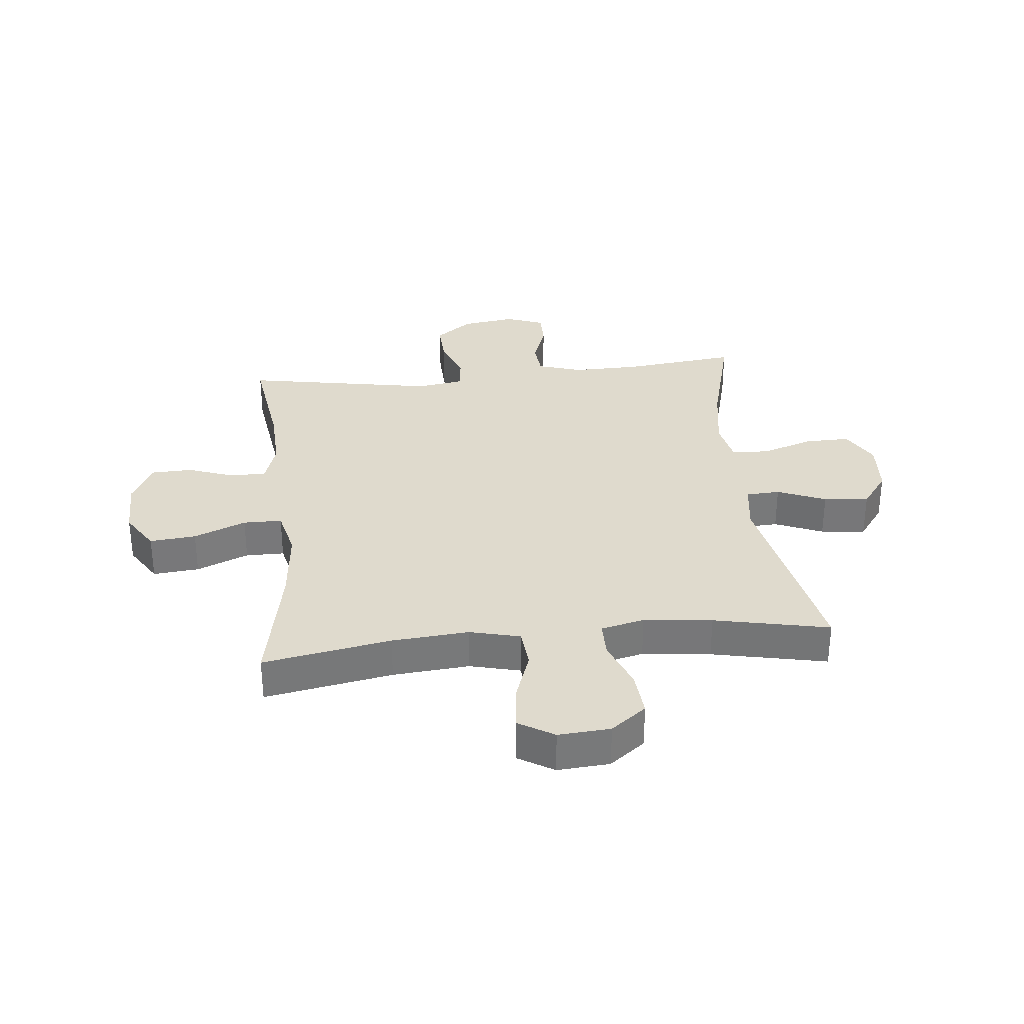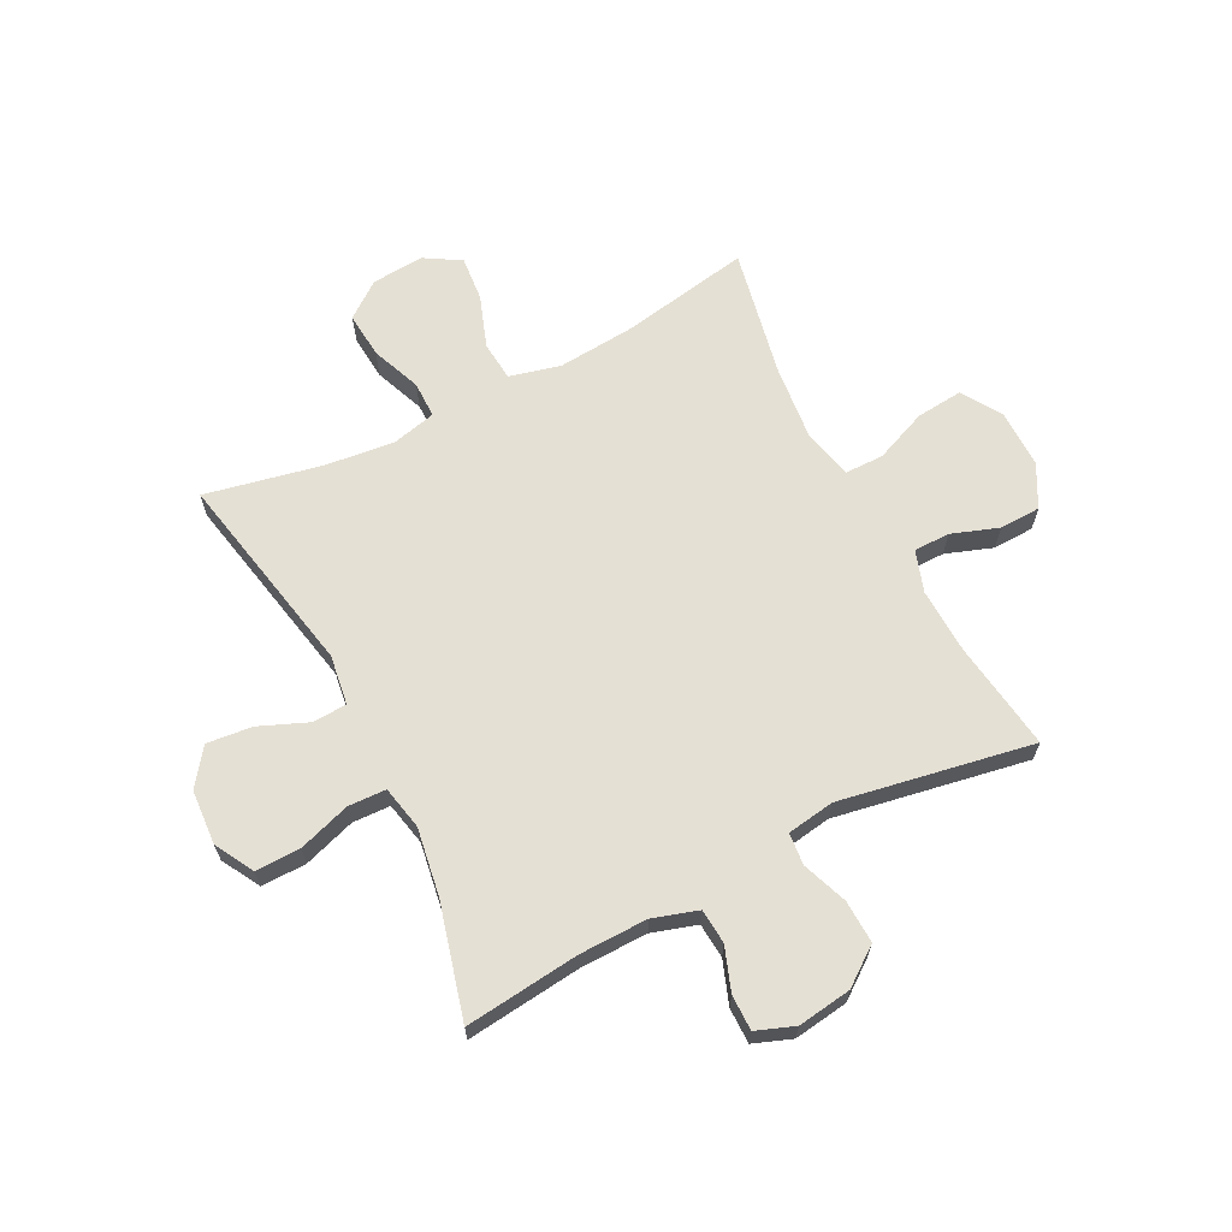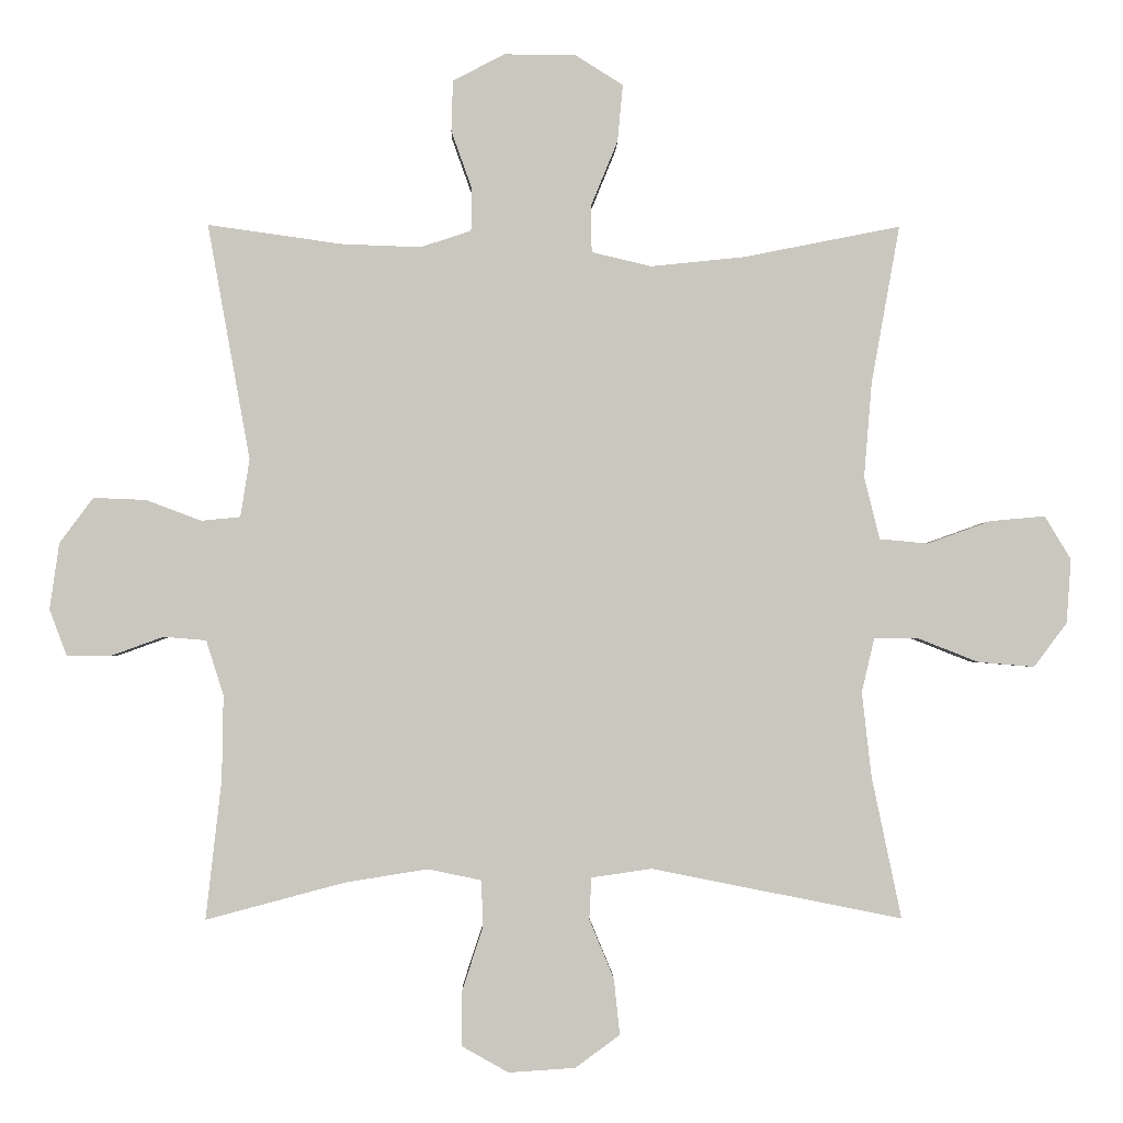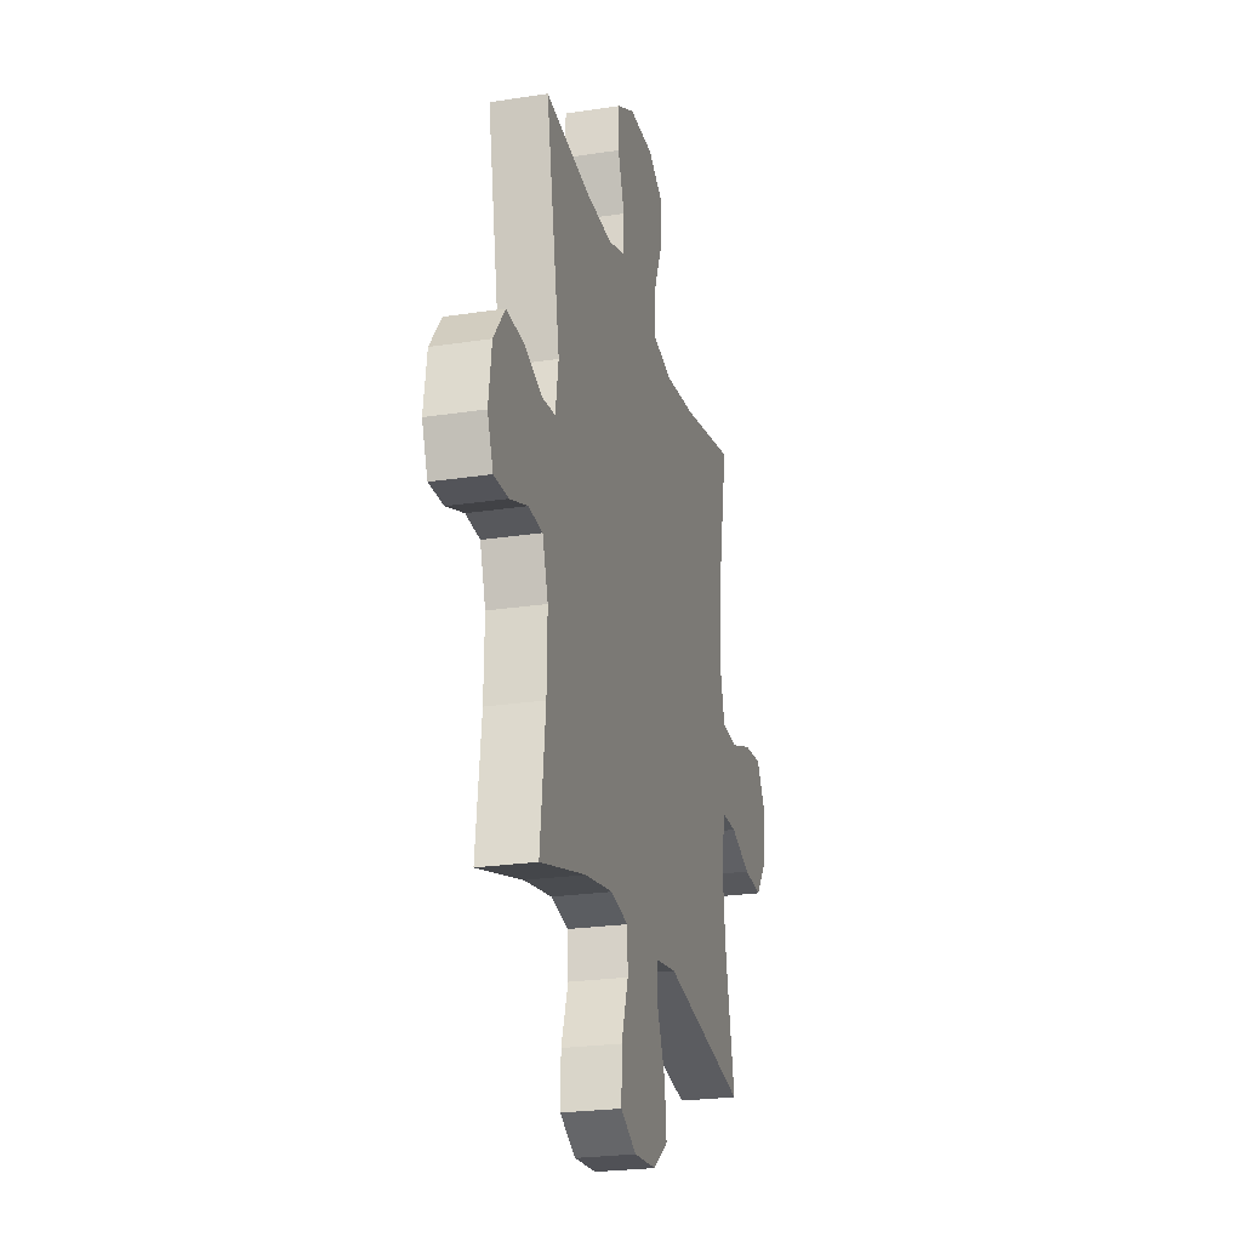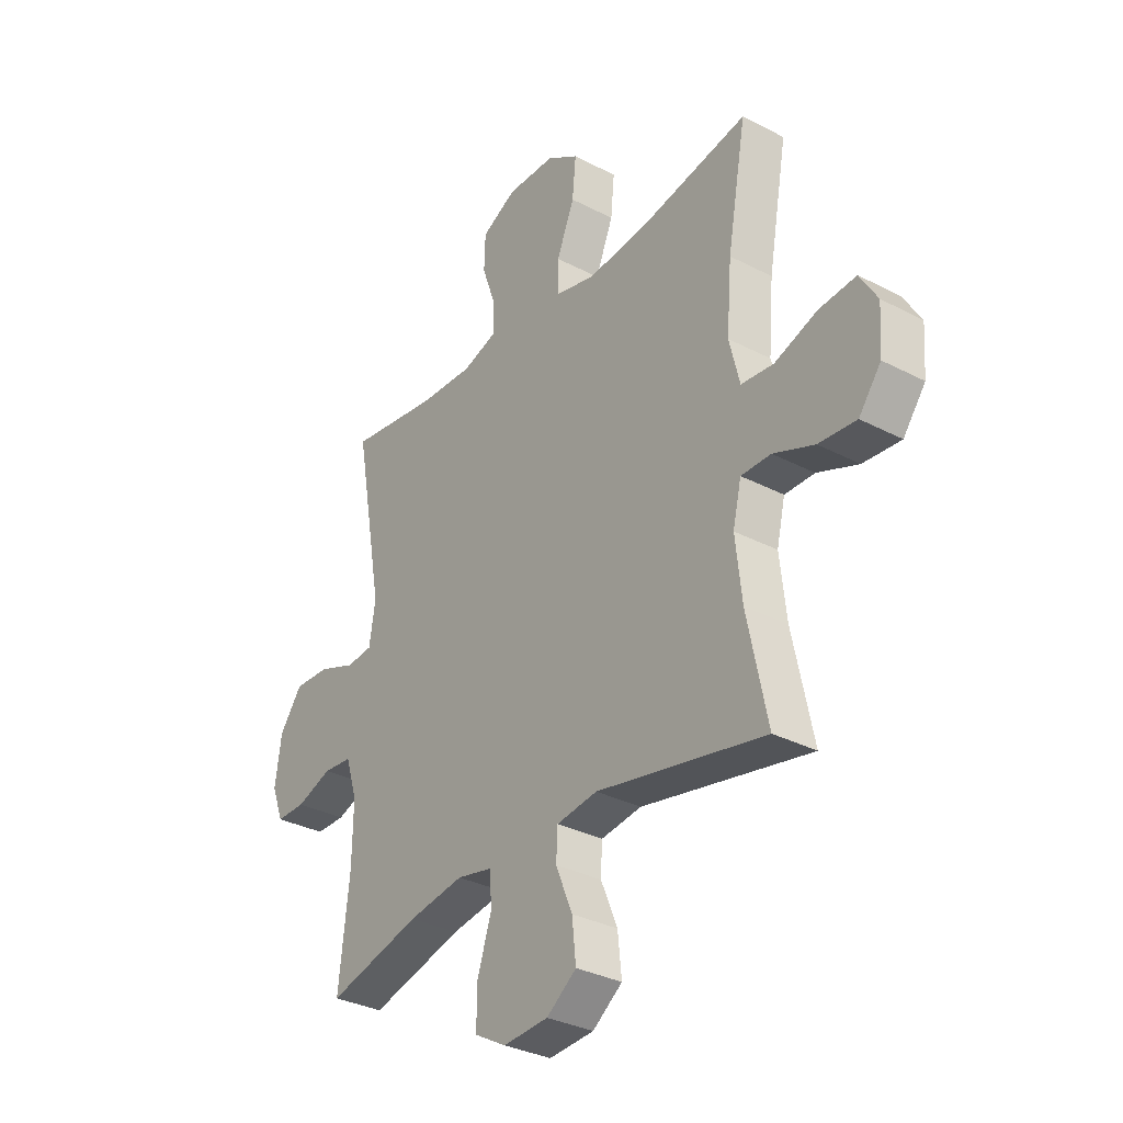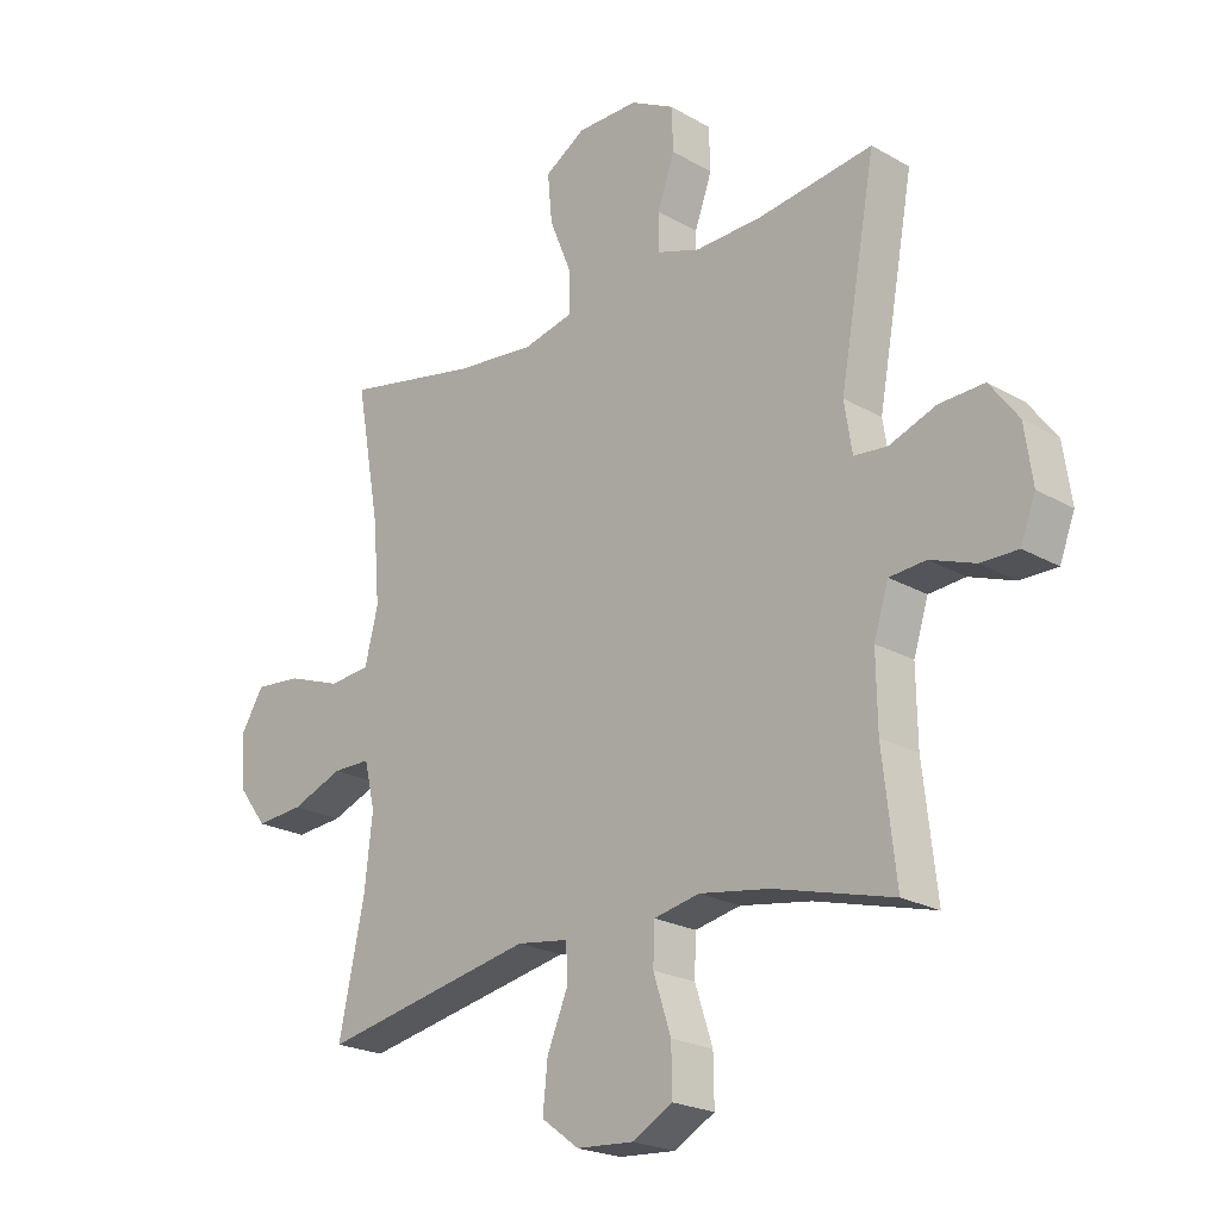
<metadata>
{"format":"obj","ext":"obj","renderer":"f3d","projection":"perspective","resolution":1024,"background":"white","views":[{"elev":32.8,"azim":84.1,"up":"+Y"},{"elev":65.7,"azim":-117.1,"up":"+Y"},{"elev":-1.6,"azim":-1.0,"up":"+Z"},{"elev":-24.1,"azim":-75.7,"up":"+Z"},{"elev":-32.4,"azim":53.9,"up":"+Z"},{"elev":-22.0,"azim":-135.0,"up":"+Z"}]}
</metadata>
<code>
o path1858
v 0.4621 0.0375 -0.3043
v 0.4485 0.0375 -0.1827
v 0.4667 0.0375 -0.1051
v 0.5304 0.0375 -0.105
v 0.6178 0.0375 -0.1393
v 0.6984 0.0375 -0.1459
v 0.7459 0.0375 -0.08305
v 0.7526 0.0375 0.009622
v 0.715 0.0375 0.07207
v 0.6362 0.0375 0.06504
v 0.5447 0.0375 0.03243
v 0.4752 0.0375 0.03889
v 0.4529 0.0375 0.1288
v 0.4641 0.0375 0.2653
v 0.505 0.0375 0.4928
v 0.2787 0.0375 0.448
v 0.1441 0.0375 0.4342
v 0.05814 0.0375 0.4546
v 0.05779 0.0375 0.5234
v 0.09569 0.0375 0.616
v 0.1035 0.0375 0.6981
v 0.03471 0.0375 0.7416
v -0.06876 0.0375 0.7426
v -0.1432 0.0375 0.7034
v -0.1455 0.0375 0.6308
v -0.1162 0.0375 0.5486
v -0.1167 0.0375 0.4853
v -0.1897 0.0375 0.4611
v -0.3042 0.0375 0.4655
v -0.4969 0.0375 0.4928
v -0.4358 0.0375 0.1535
v -0.4489 0.0375 0.07006
v -0.5049 0.0375 0.06463
v -0.5845 0.0375 0.09445
v -0.6604 0.0375 0.09758
v -0.7089 0.0375 0.03216
v -0.7225 0.0375 -0.06335
v -0.6972 0.0375 -0.1304
v -0.6348 0.0375 -0.1302
v -0.5585 0.0375 -0.1027
v -0.4973 0.0375 -0.1078
v -0.4723 0.0375 -0.1869
v -0.4743 0.0375 -0.3075
v -0.4969 0.0375 -0.5089
v -0.2972 0.0375 -0.4558
v -0.178 0.0375 -0.4367
v -0.1011 0.0375 -0.4528
v -0.09855 0.0375 -0.5194
v -0.1283 0.0375 -0.6107
v -0.1296 0.0375 -0.6902
v -0.0618 0.0375 -0.7283
v 0.0344 0.0375 -0.722
v 0.0982 0.0375 -0.6748
v 0.0899 0.0375 -0.595
v 0.05435 0.0375 -0.5093
v 0.0575 0.0375 -0.4492
v 0.1448 0.0375 -0.4366
v 0.505 0.0375 -0.5089
v 0.4621 -0.0375 -0.3043
v 0.4485 -0.0375 -0.1827
v 0.4667 -0.0375 -0.1051
v 0.5304 -0.0375 -0.105
v 0.6178 -0.0375 -0.1393
v 0.6984 -0.0375 -0.1459
v 0.7459 -0.0375 -0.08305
v 0.7526 -0.0375 0.009622
v 0.715 -0.0375 0.07207
v 0.6362 -0.0375 0.06504
v 0.5447 -0.0375 0.03243
v 0.4752 -0.0375 0.03889
v 0.4529 -0.0375 0.1288
v 0.4641 -0.0375 0.2653
v 0.505 -0.0375 0.4928
v 0.2787 -0.0375 0.448
v 0.1441 -0.0375 0.4342
v 0.05814 -0.0375 0.4546
v 0.05779 -0.0375 0.5234
v 0.09569 -0.0375 0.616
v 0.1035 -0.0375 0.6981
v 0.03471 -0.0375 0.7416
v -0.06876 -0.0375 0.7426
v -0.1432 -0.0375 0.7034
v -0.1455 -0.0375 0.6308
v -0.1162 -0.0375 0.5486
v -0.1167 -0.0375 0.4853
v -0.1897 -0.0375 0.4611
v -0.3042 -0.0375 0.4655
v -0.4969 -0.0375 0.4928
v -0.4358 -0.0375 0.1535
v -0.4489 -0.0375 0.07006
v -0.5049 -0.0375 0.06463
v -0.5845 -0.0375 0.09445
v -0.6604 -0.0375 0.09758
v -0.7089 -0.0375 0.03216
v -0.7225 -0.0375 -0.06335
v -0.6972 -0.0375 -0.1304
v -0.6348 -0.0375 -0.1302
v -0.5585 -0.0375 -0.1027
v -0.4973 -0.0375 -0.1078
v -0.4723 -0.0375 -0.1869
v -0.4743 -0.0375 -0.3075
v -0.4969 -0.0375 -0.5089
v -0.2972 -0.0375 -0.4558
v -0.178 -0.0375 -0.4367
v -0.1011 -0.0375 -0.4528
v -0.09855 -0.0375 -0.5194
v -0.1283 -0.0375 -0.6107
v -0.1296 -0.0375 -0.6902
v -0.0618 -0.0375 -0.7283
v 0.0344 -0.0375 -0.722
v 0.0982 -0.0375 -0.6748
v 0.0899 -0.0375 -0.595
v 0.05435 -0.0375 -0.5093
v 0.0575 -0.0375 -0.4492
v 0.1448 -0.0375 -0.4366
v 0.505 -0.0375 -0.5089
v -0.1296 0.0375 -0.6902
v -0.1296 0.0375 -0.6902
v -0.0618 0.0375 -0.7283
v 0.0344 0.0375 -0.722
v 0.0982 0.0375 -0.6748
v -0.1283 0.0375 -0.6107
v 0.0899 0.0375 -0.595
v -0.09855 0.0375 -0.5194
v 0.05435 0.0375 -0.5093
v -0.1011 0.0375 -0.4528
v -0.1011 0.0375 -0.4528
v 0.0575 0.0375 -0.4492
v 0.0575 0.0375 -0.4492
v -0.4969 0.0375 -0.5089
v -0.4969 0.0375 -0.5089
v -0.2972 0.0375 -0.4558
v 0.1448 0.0375 -0.4366
v 0.505 0.0375 -0.5089
v 0.505 0.0375 -0.5089
v -0.178 0.0375 -0.4367
v -0.4743 0.0375 -0.3075
v 0.4621 0.0375 -0.3043
v -0.4723 0.0375 -0.1869
v 0.4485 0.0375 -0.1827
v -0.4973 0.0375 -0.1078
v -0.4973 0.0375 -0.1078
v 0.4667 0.0375 -0.1051
v 0.4667 0.0375 -0.1051
v 0.6178 0.0375 -0.1393
v 0.6984 0.0375 -0.1459
v 0.7459 0.0375 -0.08305
v 0.5304 0.0375 -0.105
v -0.7225 0.0375 -0.06335
v -0.6972 0.0375 -0.1304
v -0.6972 0.0375 -0.1304
v -0.6348 0.0375 -0.1302
v -0.5585 0.0375 -0.1027
v 0.7526 0.0375 0.009622
v -0.7089 0.0375 0.03216
v 0.715 0.0375 0.07207
v 0.715 0.0375 0.07207
v -0.6604 0.0375 0.09758
v 0.5447 0.0375 0.03243
v 0.4752 0.0375 0.03889
v 0.4752 0.0375 0.03889
v 0.6362 0.0375 0.06504
v 0.4529 0.0375 0.1288
v -0.5845 0.0375 0.09445
v -0.5049 0.0375 0.06463
v -0.4489 0.0375 0.07006
v -0.4489 0.0375 0.07006
v -0.4358 0.0375 0.1535
v 0.4641 0.0375 0.2653
v -0.4969 0.0375 0.4928
v -0.4969 0.0375 0.4928
v -0.1897 0.0375 0.4611
v -0.3042 0.0375 0.4655
v 0.1441 0.0375 0.4342
v 0.05814 0.0375 0.4546
v 0.05814 0.0375 0.4546
v 0.2787 0.0375 0.448
v 0.05779 0.0375 0.5234
v -0.1167 0.0375 0.4853
v -0.1167 0.0375 0.4853
v 0.505 0.0375 0.4928
v 0.505 0.0375 0.4928
v -0.1162 0.0375 0.5486
v 0.09569 0.0375 0.616
v -0.1455 0.0375 0.6308
v 0.1035 0.0375 0.6981
v 0.1035 0.0375 0.6981
v -0.1432 0.0375 0.7034
v -0.1432 0.0375 0.7034
v 0.03471 0.0375 0.7416
v -0.06876 0.0375 0.7426
v -0.1296 -0.0375 -0.6902
v -0.1296 -0.0375 -0.6902
v -0.0618 -0.0375 -0.7283
v 0.0344 -0.0375 -0.722
v 0.0982 -0.0375 -0.6748
v -0.1283 -0.0375 -0.6107
v 0.0899 -0.0375 -0.595
v -0.09855 -0.0375 -0.5194
v 0.05435 -0.0375 -0.5093
v -0.1011 -0.0375 -0.4528
v -0.1011 -0.0375 -0.4528
v 0.0575 -0.0375 -0.4492
v 0.0575 -0.0375 -0.4492
v -0.4969 -0.0375 -0.5089
v -0.4969 -0.0375 -0.5089
v -0.2972 -0.0375 -0.4558
v 0.1448 -0.0375 -0.4366
v 0.505 -0.0375 -0.5089
v 0.505 -0.0375 -0.5089
v -0.178 -0.0375 -0.4367
v -0.4743 -0.0375 -0.3075
v 0.4621 -0.0375 -0.3043
v -0.4723 -0.0375 -0.1869
v 0.4485 -0.0375 -0.1827
v -0.4973 -0.0375 -0.1078
v -0.4973 -0.0375 -0.1078
v 0.4667 -0.0375 -0.1051
v 0.4667 -0.0375 -0.1051
v 0.6178 -0.0375 -0.1393
v 0.6984 -0.0375 -0.1459
v 0.7459 -0.0375 -0.08305
v 0.5304 -0.0375 -0.105
v -0.7225 -0.0375 -0.06335
v -0.6972 -0.0375 -0.1304
v -0.6972 -0.0375 -0.1304
v -0.6348 -0.0375 -0.1302
v -0.5585 -0.0375 -0.1027
v 0.7526 -0.0375 0.009622
v -0.7089 -0.0375 0.03216
v 0.715 -0.0375 0.07207
v 0.715 -0.0375 0.07207
v -0.6604 -0.0375 0.09758
v 0.5447 -0.0375 0.03243
v 0.4752 -0.0375 0.03889
v 0.4752 -0.0375 0.03889
v 0.6362 -0.0375 0.06504
v 0.4529 -0.0375 0.1288
v -0.5845 -0.0375 0.09445
v -0.5049 -0.0375 0.06463
v -0.4489 -0.0375 0.07006
v -0.4489 -0.0375 0.07006
v -0.4358 -0.0375 0.1535
v 0.4641 -0.0375 0.2653
v -0.4969 -0.0375 0.4928
v -0.4969 -0.0375 0.4928
v -0.1897 -0.0375 0.4611
v -0.3042 -0.0375 0.4655
v 0.1441 -0.0375 0.4342
v 0.05814 -0.0375 0.4546
v 0.05814 -0.0375 0.4546
v 0.2787 -0.0375 0.448
v 0.05779 -0.0375 0.5234
v -0.1167 -0.0375 0.4853
v -0.1167 -0.0375 0.4853
v 0.505 -0.0375 0.4928
v 0.505 -0.0375 0.4928
v -0.1162 -0.0375 0.5486
v 0.09569 -0.0375 0.616
v -0.1455 -0.0375 0.6308
v 0.1035 -0.0375 0.6981
v 0.1035 -0.0375 0.6981
v -0.1432 -0.0375 0.7034
v -0.1432 -0.0375 0.7034
v 0.03471 -0.0375 0.7416
v -0.06876 -0.0375 0.7426
f 216 240 228
f 222 229 237
f 258 259 260
f 260 259 266
f 203 249 241
f 201 203 241
f 247 250 254
f 259 258 253
f 239 228 240
f 241 249 250
f 235 238 218
f 199 200 201
f 216 241 240
f 252 244 256
f 203 238 249
f 224 228 230
f 192 194 197
f 243 250 247
f 230 239 233
f 197 195 198
f 254 253 258
f 214 241 216
f 201 241 211
f 218 238 208
f 250 253 254
f 228 224 227
f 211 241 214
f 220 222 237
f 266 259 265
f 220 234 223
f 237 229 231
f 249 244 252
f 213 208 209
f 241 250 243
f 260 266 263
f 227 224 225
f 265 259 261
f 223 235 218
f 196 198 195
f 215 218 208
f 211 214 207
f 207 214 212
f 194 195 197
f 200 199 198
f 200 203 201
f 213 215 208
f 208 238 203
f 221 222 220
f 244 249 238
f 235 223 234
f 243 248 245
f 234 220 237
f 207 212 205
f 230 228 239
f 197 198 199
f 243 247 248
f 118 51 109 193
f 51 52 110 109
f 52 53 111 110
f 49 50 108 107
f 53 54 112 111
f 48 49 107 106
f 54 55 113 112
f 127 48 106 202
f 55 129 204 113
f 131 45 103 206
f 57 135 210 115
f 45 46 104 103
f 46 47 105 104
f 56 57 115 114
f 43 44 102 101
f 58 1 59 116
f 42 43 101 100
f 1 2 60 59
f 142 42 100 217
f 2 144 219 60
f 5 6 64 63
f 6 7 65 64
f 4 5 63 62
f 37 151 226 95
f 38 39 97 96
f 39 40 98 97
f 40 41 99 98
f 3 4 62 61
f 7 8 66 65
f 36 37 95 94
f 8 157 232 66
f 35 36 94 93
f 11 161 236 69
f 10 11 69 68
f 9 10 68 67
f 12 13 71 70
f 34 35 93 92
f 33 34 92 91
f 167 33 91 242
f 31 32 90 89
f 13 14 72 71
f 171 31 89 246
f 28 29 87 86
f 17 176 251 75
f 16 17 75 74
f 18 19 77 76
f 180 28 86 255
f 182 16 74 257
f 14 15 73 72
f 29 30 88 87
f 26 27 85 84
f 19 20 78 77
f 25 26 84 83
f 20 187 262 78
f 189 25 83 264
f 21 22 80 79
f 23 24 82 81
f 22 23 81 80
f 141 153 165
f 147 162 154
f 183 185 184
f 185 191 184
f 128 166 174
f 126 166 128
f 172 179 175
f 184 178 183
f 164 165 153
f 166 175 174
f 160 143 163
f 124 126 125
f 141 165 166
f 177 181 169
f 128 174 163
f 149 155 153
f 117 122 119
f 168 172 175
f 155 158 164
f 122 123 120
f 179 183 178
f 139 141 166
f 126 136 166
f 143 133 163
f 175 179 178
f 153 152 149
f 136 139 166
f 145 162 147
f 191 190 184
f 145 148 159
f 162 156 154
f 174 177 169
f 138 134 133
f 166 168 175
f 185 188 191
f 152 150 149
f 190 186 184
f 148 143 160
f 121 120 123
f 140 133 143
f 136 132 139
f 132 137 139
f 119 122 120
f 125 123 124
f 125 126 128
f 138 133 140
f 133 128 163
f 146 145 147
f 169 163 174
f 160 159 148
f 168 170 173
f 159 162 145
f 132 130 137
f 155 164 153
f 122 124 123
f 168 173 172

</code>
